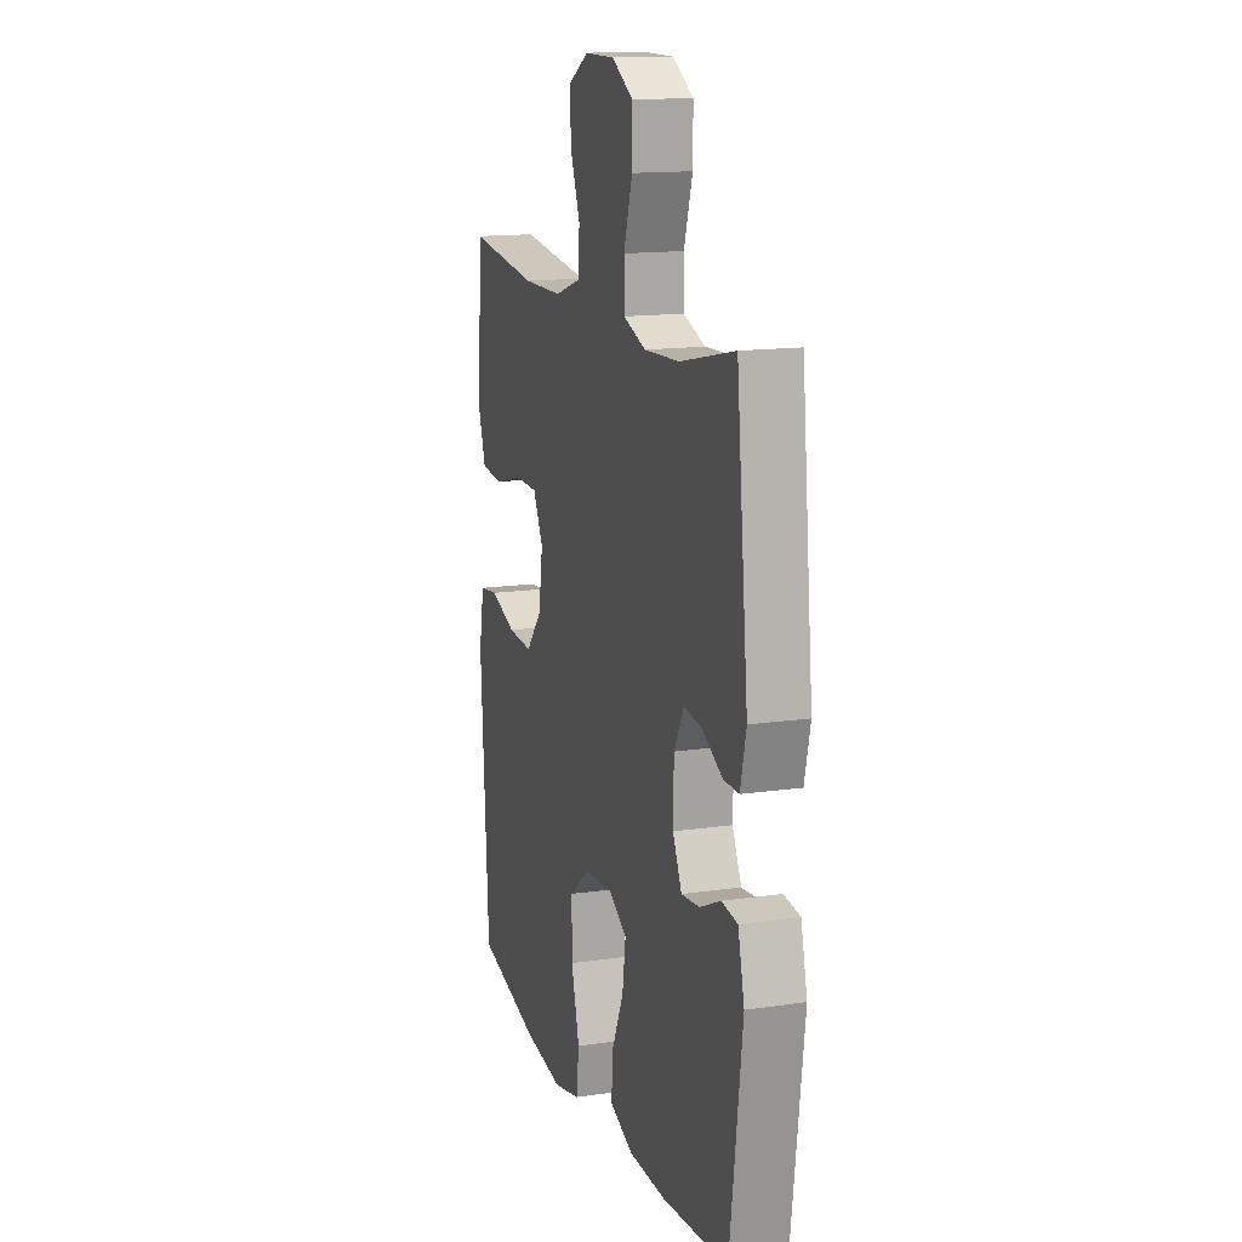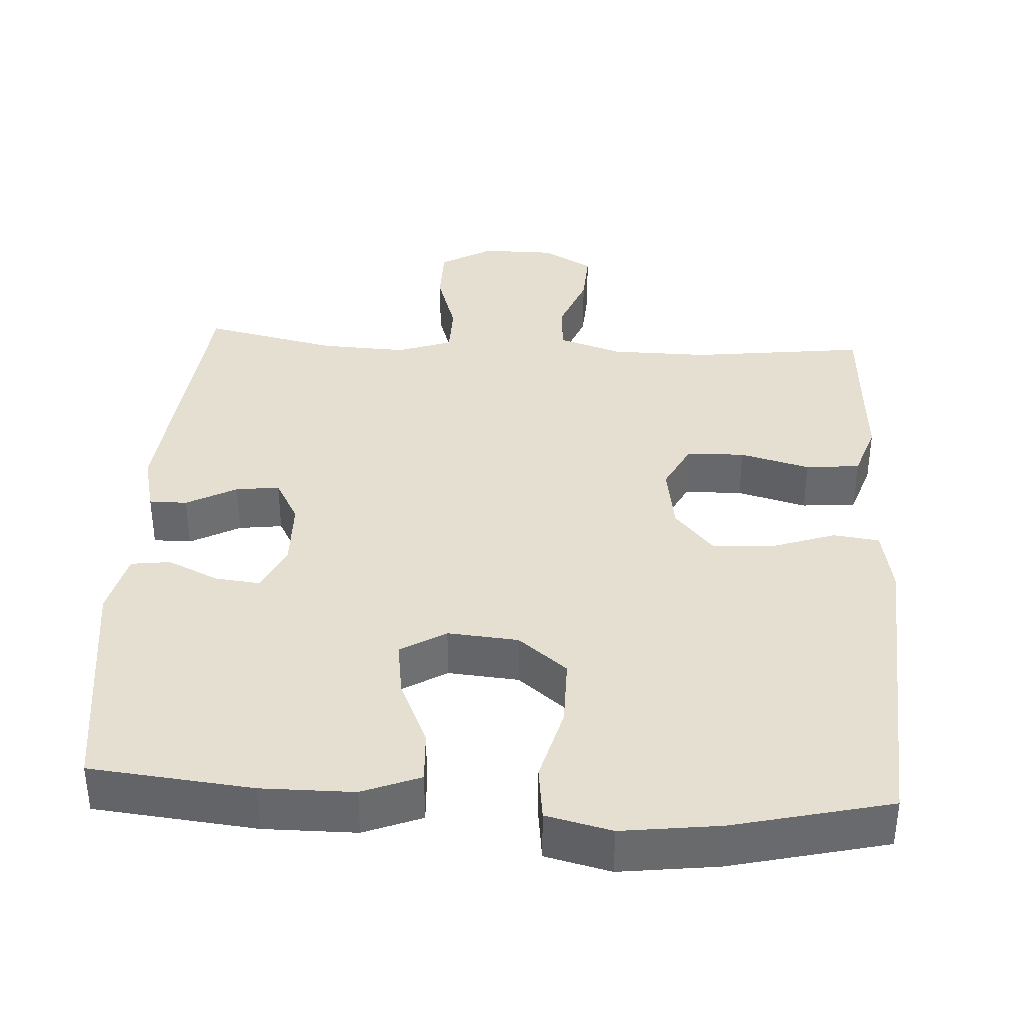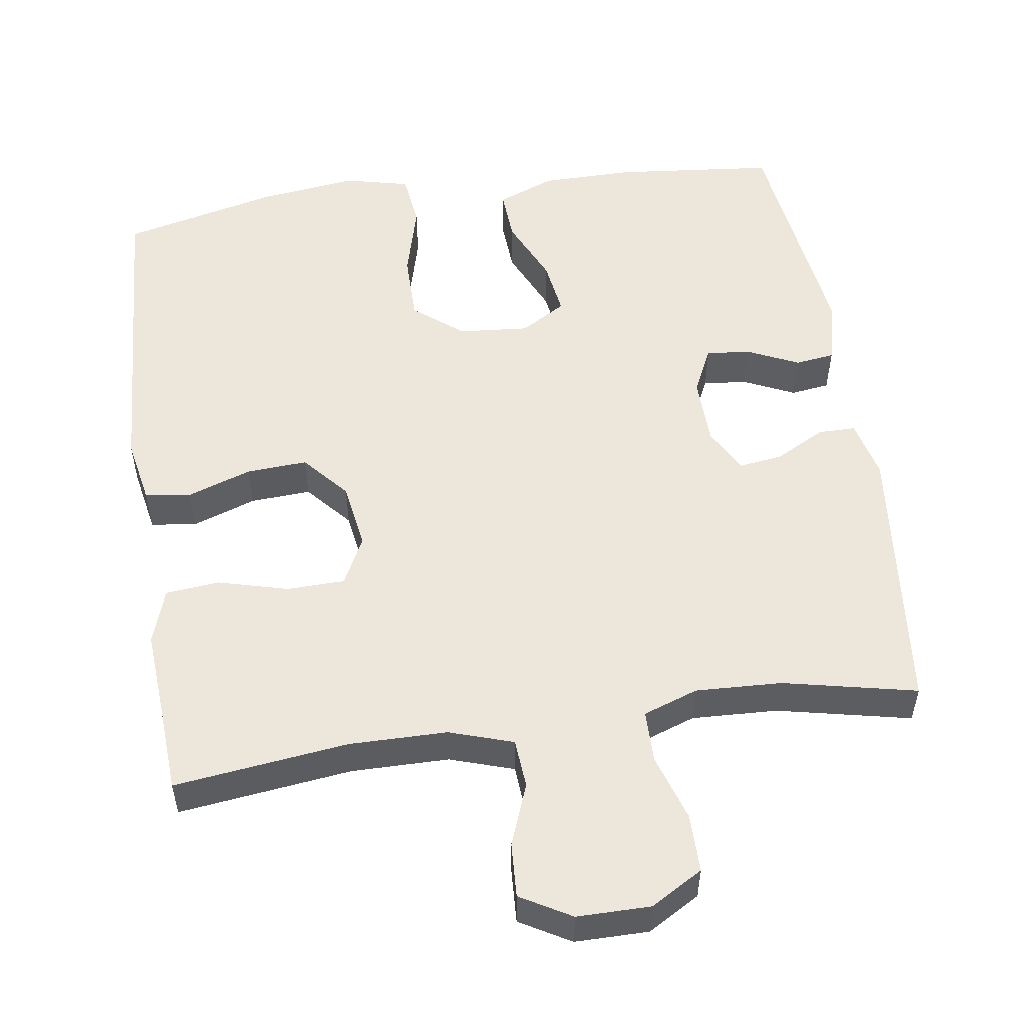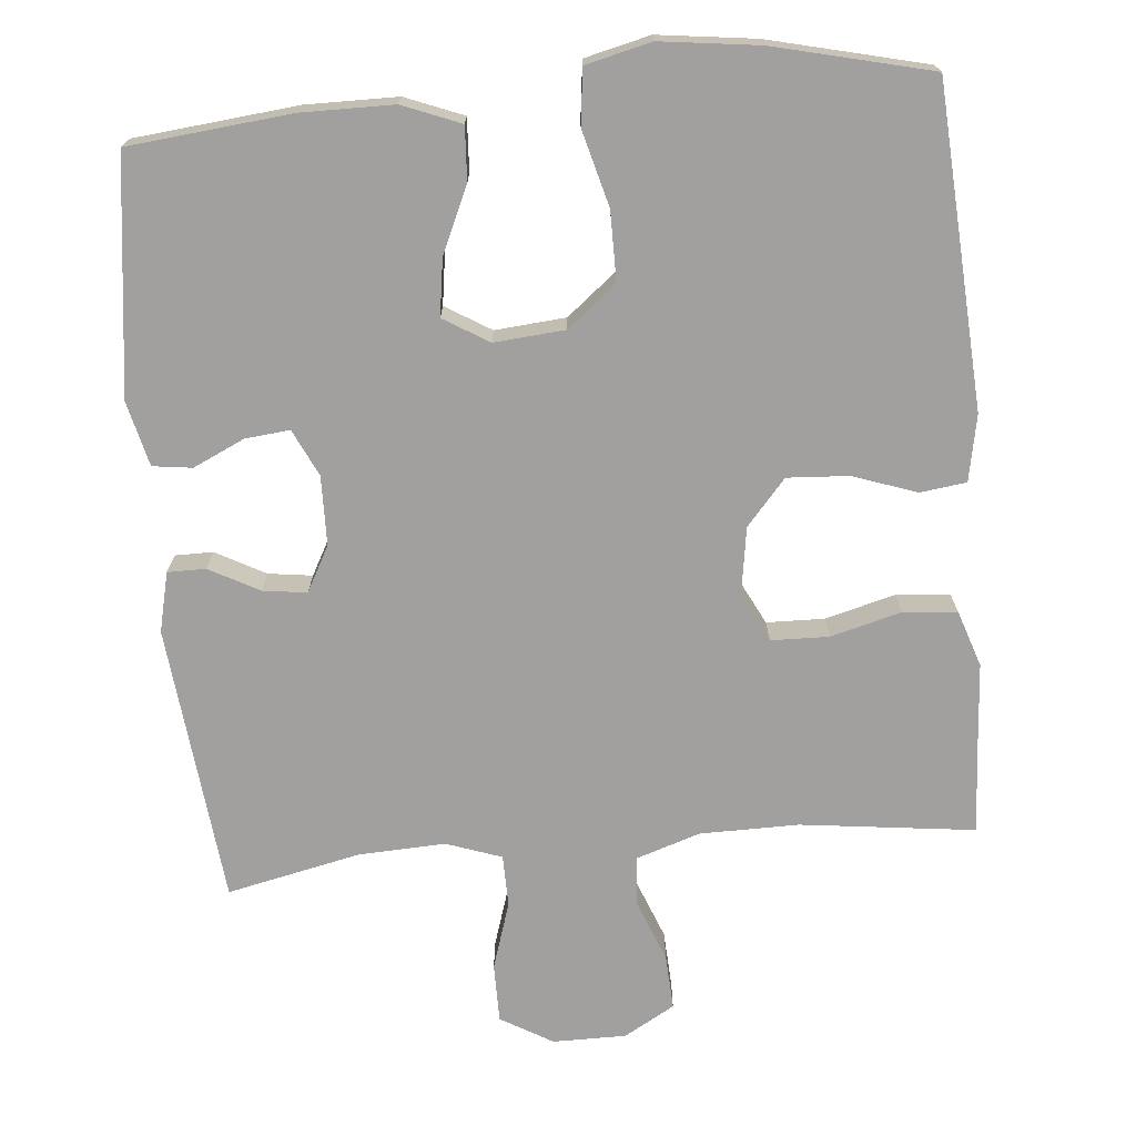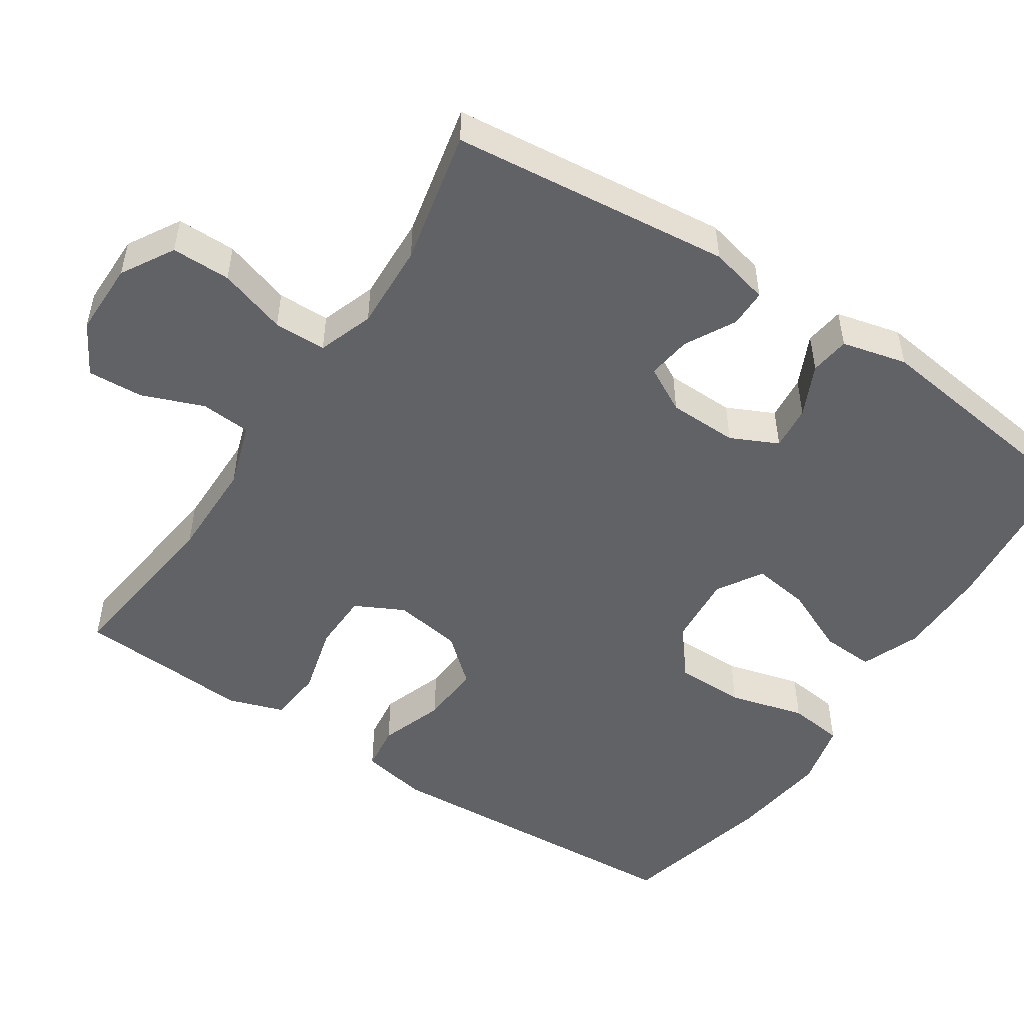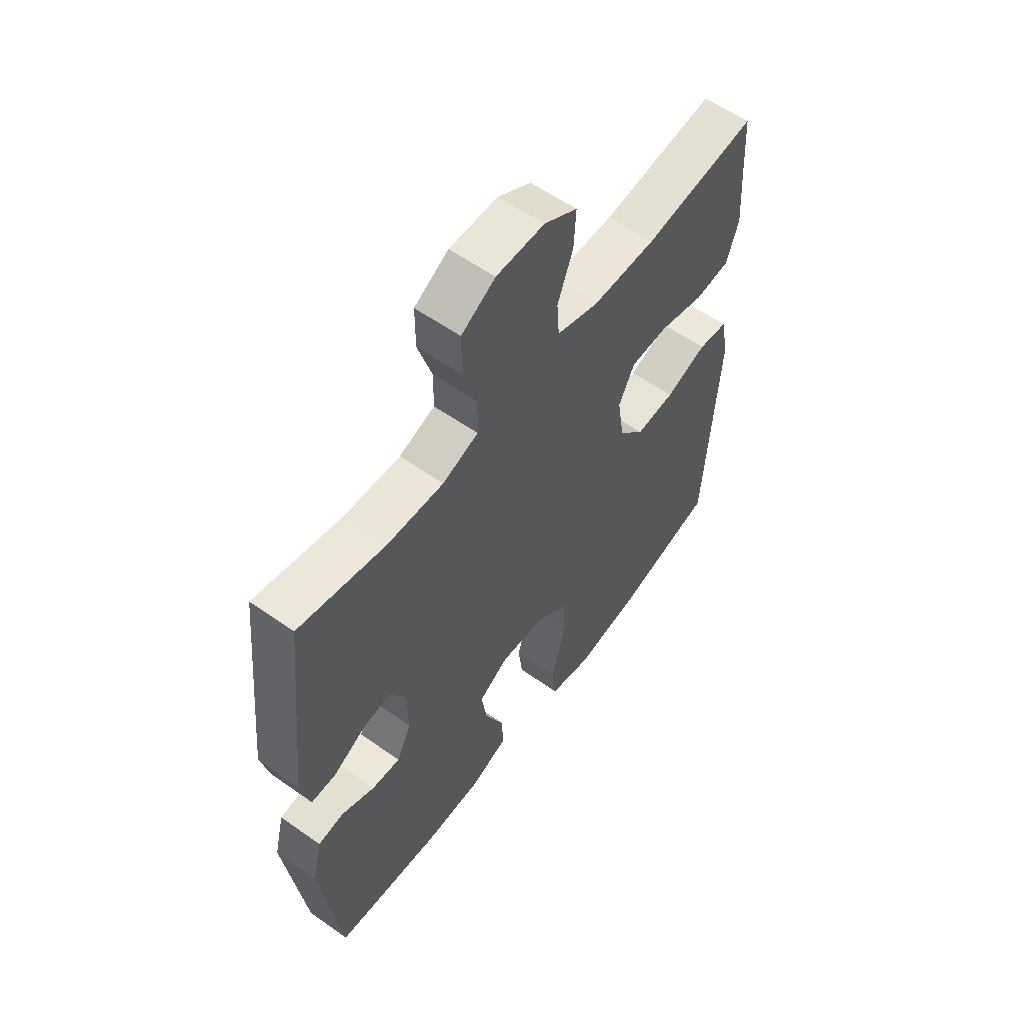
<metadata>
{"format":"obj","ext":"obj","renderer":"f3d","projection":"perspective","resolution":1024,"background":"white","views":[{"elev":14.7,"azim":72.4,"up":"+Z"},{"elev":37.4,"azim":-176.5,"up":"+Y"},{"elev":53.1,"azim":-8.4,"up":"+Y"},{"elev":-71.8,"azim":-174.8,"up":"+Y"},{"elev":-50.5,"azim":56.6,"up":"+Y"},{"elev":58.2,"azim":126.1,"up":"+Z"}]}
</metadata>
<code>
v -0.5 0.07 -0.5
v -0.526 0.07 -0.071
v -0.509 0.07 0.018
v -0.447 0.07 0.026
v -0.361 0.07 -0.004
v -0.279 0.07 -0.009
v -0.226 0.07 0.052
v -0.212 0.07 0.143
v -0.245 0.07 0.208
v -0.323 0.07 0.21
v -0.417 0.07 0.185
v -0.49 0.07 0.192
v -0.515 0.07 0.267
v -0.507 0.07 0.382
v -0.5 0.07 0.5
v -0.266 0.07 0.471
v -0.134 0.07 0.472
v -0.048 0.07 0.5
v -0.043 0.07 0.567
v -0.075 0.07 0.65
v -0.079 0.07 0.724
v -0.011 0.07 0.763
v 0.088 0.07 0.763
v 0.158 0.07 0.722
v 0.158 0.07 0.643
v 0.129 0.07 0.552
v 0.13 0.07 0.482
v 0.204 0.07 0.456
v 0.32 0.07 0.461
v 0.5 0.07 0.5
v 0.539 0.07 0.125
v 0.52 0.07 0.045
v 0.469 0.07 0.045
v 0.402 0.07 0.081
v 0.343 0.07 0.089
v 0.31 0.07 0.028
v 0.308 0.07 -0.065
v 0.338 0.07 -0.128
v 0.398 0.07 -0.122
v 0.467 0.07 -0.09
v 0.52 0.07 -0.097
v 0.541 0.07 -0.184
v 0.5 0.07 -0.5
v 0.282 0.07 -0.522
v 0.158 0.07 -0.521
v 0.08 0.07 -0.49
v 0.084 0.07 -0.419
v 0.124 0.07 -0.33
v 0.135 0.07 -0.254
v 0.074 0.07 -0.217
v -0.021 0.07 -0.225
v -0.087 0.07 -0.278
v -0.087 0.07 -0.371
v -0.06 0.07 -0.473
v -0.069 0.07 -0.547
v -0.157 0.07 -0.568
v -0.289 0.07 -0.551
v -0.5 0 -0.5
v -0.526 0 -0.071
v -0.509 0 0.018
v -0.447 0 0.026
v -0.361 0 -0.004
v -0.279 0 -0.009
v -0.226 0 0.052
v -0.212 0 0.143
v -0.245 0 0.208
v -0.323 0 0.21
v -0.417 0 0.185
v -0.49 0 0.192
v -0.515 0 0.267
v -0.507 0 0.382
v -0.5 0 0.5
v -0.266 0 0.471
v -0.134 0 0.472
v -0.048 0 0.5
v -0.043 0 0.567
v -0.075 0 0.65
v -0.079 0 0.724
v -0.011 0 0.763
v 0.088 0 0.763
v 0.158 0 0.722
v 0.158 0 0.643
v 0.129 0 0.552
v 0.13 0 0.482
v 0.204 0 0.456
v 0.32 0 0.461
v 0.5 0 0.5
v 0.539 0 0.125
v 0.52 0 0.045
v 0.469 0 0.045
v 0.402 0 0.081
v 0.343 0 0.089
v 0.31 0 0.028
v 0.308 0 -0.065
v 0.338 0 -0.128
v 0.398 0 -0.122
v 0.467 0 -0.09
v 0.52 0 -0.097
v 0.541 0 -0.184
v 0.5 0 -0.5
v 0.282 0 -0.522
v 0.158 0 -0.521
v 0.08 0 -0.49
v 0.084 0 -0.419
v 0.124 0 -0.33
v 0.135 0 -0.254
v 0.074 0 -0.217
v -0.021 0 -0.225
v -0.087 0 -0.278
v -0.087 0 -0.371
v -0.06 0 -0.473
v -0.069 0 -0.547
v -0.157 0 -0.568
v -0.289 0 -0.551
f 53 54 55 56
f 52 53 56 57
f 45 46 47 48
f 45 48 49
f 44 45 49
f 43 44 49
f 42 43 49
f 39 40 41 42
f 38 39 42 49
f 37 38 49 50
f 31 32 33 34
f 29 30 31 34
f 28 29 34 35
f 27 28 35 36
f 23 24 25 26
f 23 26 27
f 22 23 27
f 19 20 21 22
f 18 19 22 27
f 17 18 27 36
f 14 15 16
f 10 11 12 13
f 9 10 13 14
f 2 3 4 5
f 2 5 6
f 52 57 1 2
f 51 52 2 6
f 50 51 6 7
f 37 50 7 8
f 36 37 8 9
f 16 17 36
f 9 14 16 36
f 113 112 111 110
f 114 113 110 109
f 105 104 103 102
f 106 105 102
f 106 102 101
f 106 101 100
f 106 100 99
f 99 98 97 96
f 106 99 96 95
f 107 106 95 94
f 91 90 89 88
f 91 88 87 86
f 92 91 86 85
f 93 92 85 84
f 83 82 81 80
f 84 83 80
f 84 80 79
f 79 78 77 76
f 84 79 76 75
f 93 84 75 74
f 73 72 71
f 70 69 68 67
f 71 70 67 66
f 62 61 60 59
f 63 62 59
f 59 58 114 109
f 63 59 109 108
f 64 63 108 107
f 65 64 107 94
f 66 65 94 93
f 93 74 73
f 93 73 71 66
f 1 58 59 2
f 2 59 60 3
f 3 60 61 4
f 4 61 62 5
f 5 62 63 6
f 6 63 64 7
f 7 64 65 8
f 8 65 66 9
f 9 66 67 10
f 10 67 68 11
f 11 68 69 12
f 12 69 70 13
f 13 70 71 14
f 14 71 72 15
f 15 72 73 16
f 16 73 74 17
f 17 74 75 18
f 18 75 76 19
f 19 76 77 20
f 20 77 78 21
f 21 78 79 22
f 22 79 80 23
f 23 80 81 24
f 24 81 82 25
f 25 82 83 26
f 26 83 84 27
f 27 84 85 28
f 28 85 86 29
f 29 86 87 30
f 30 87 88 31
f 31 88 89 32
f 32 89 90 33
f 33 90 91 34
f 34 91 92 35
f 35 92 93 36
f 36 93 94 37
f 37 94 95 38
f 38 95 96 39
f 39 96 97 40
f 40 97 98 41
f 41 98 99 42
f 42 99 100 43
f 43 100 101 44
f 44 101 102 45
f 45 102 103 46
f 46 103 104 47
f 47 104 105 48
f 48 105 106 49
f 49 106 107 50
f 50 107 108 51
f 51 108 109 52
f 52 109 110 53
f 53 110 111 54
f 54 111 112 55
f 55 112 113 56
f 56 113 114 57
f 57 114 58 1

</code>
